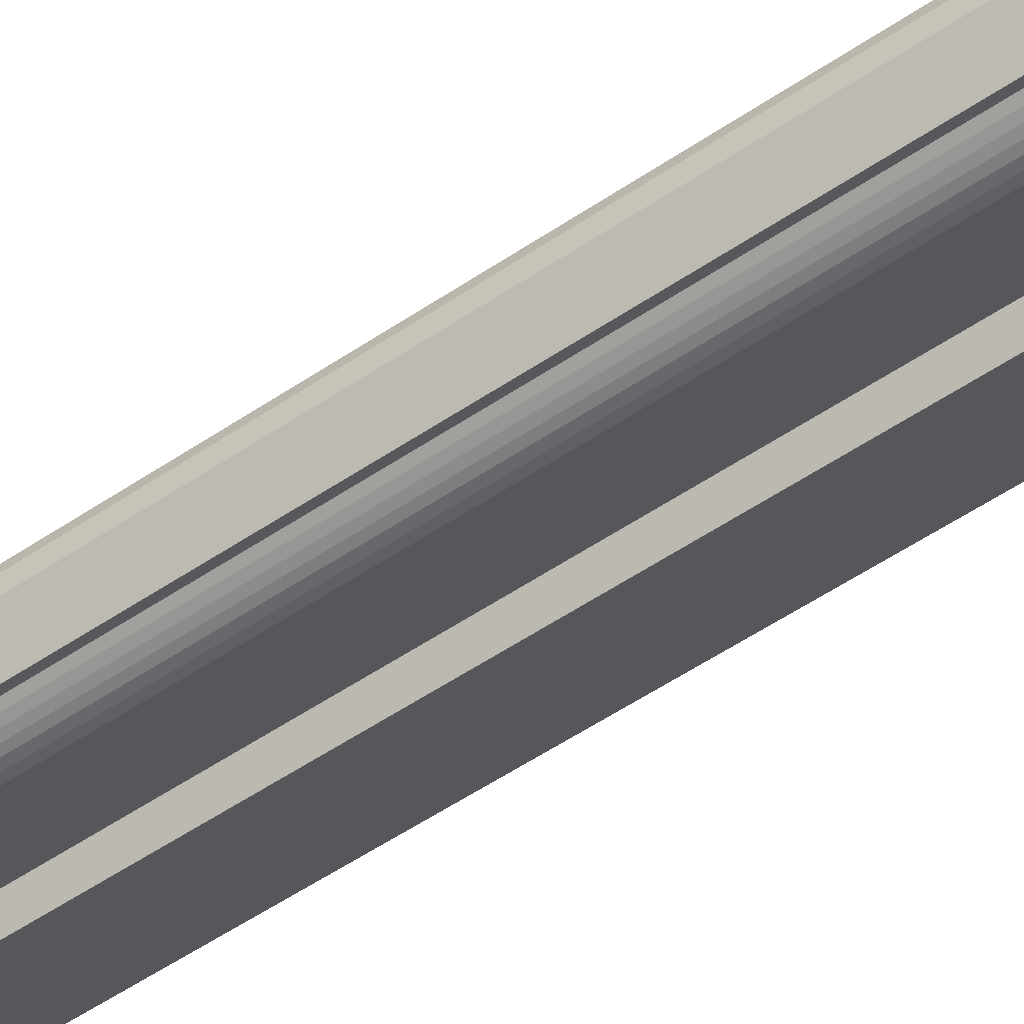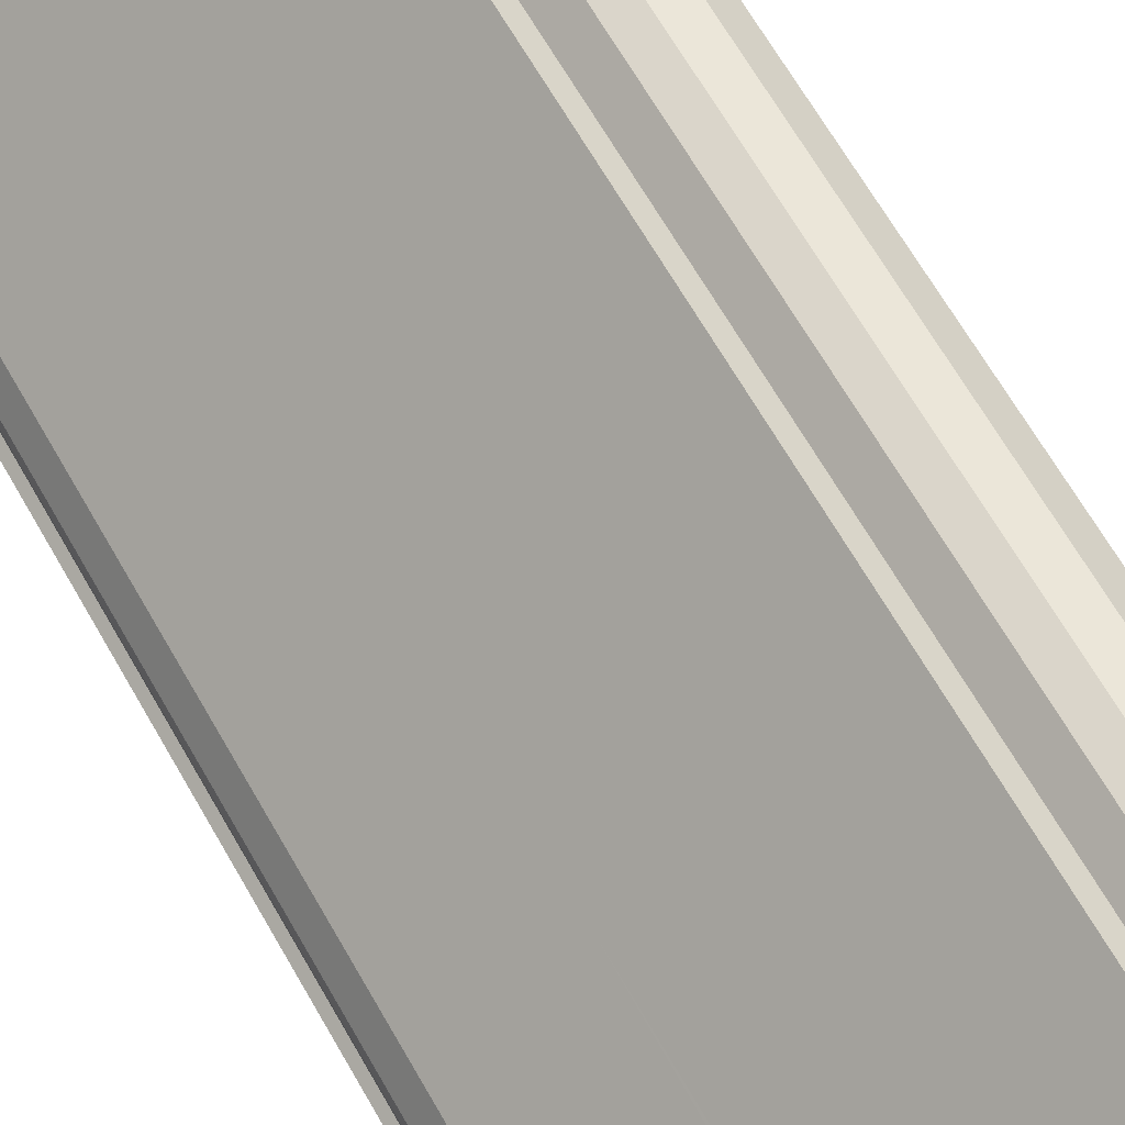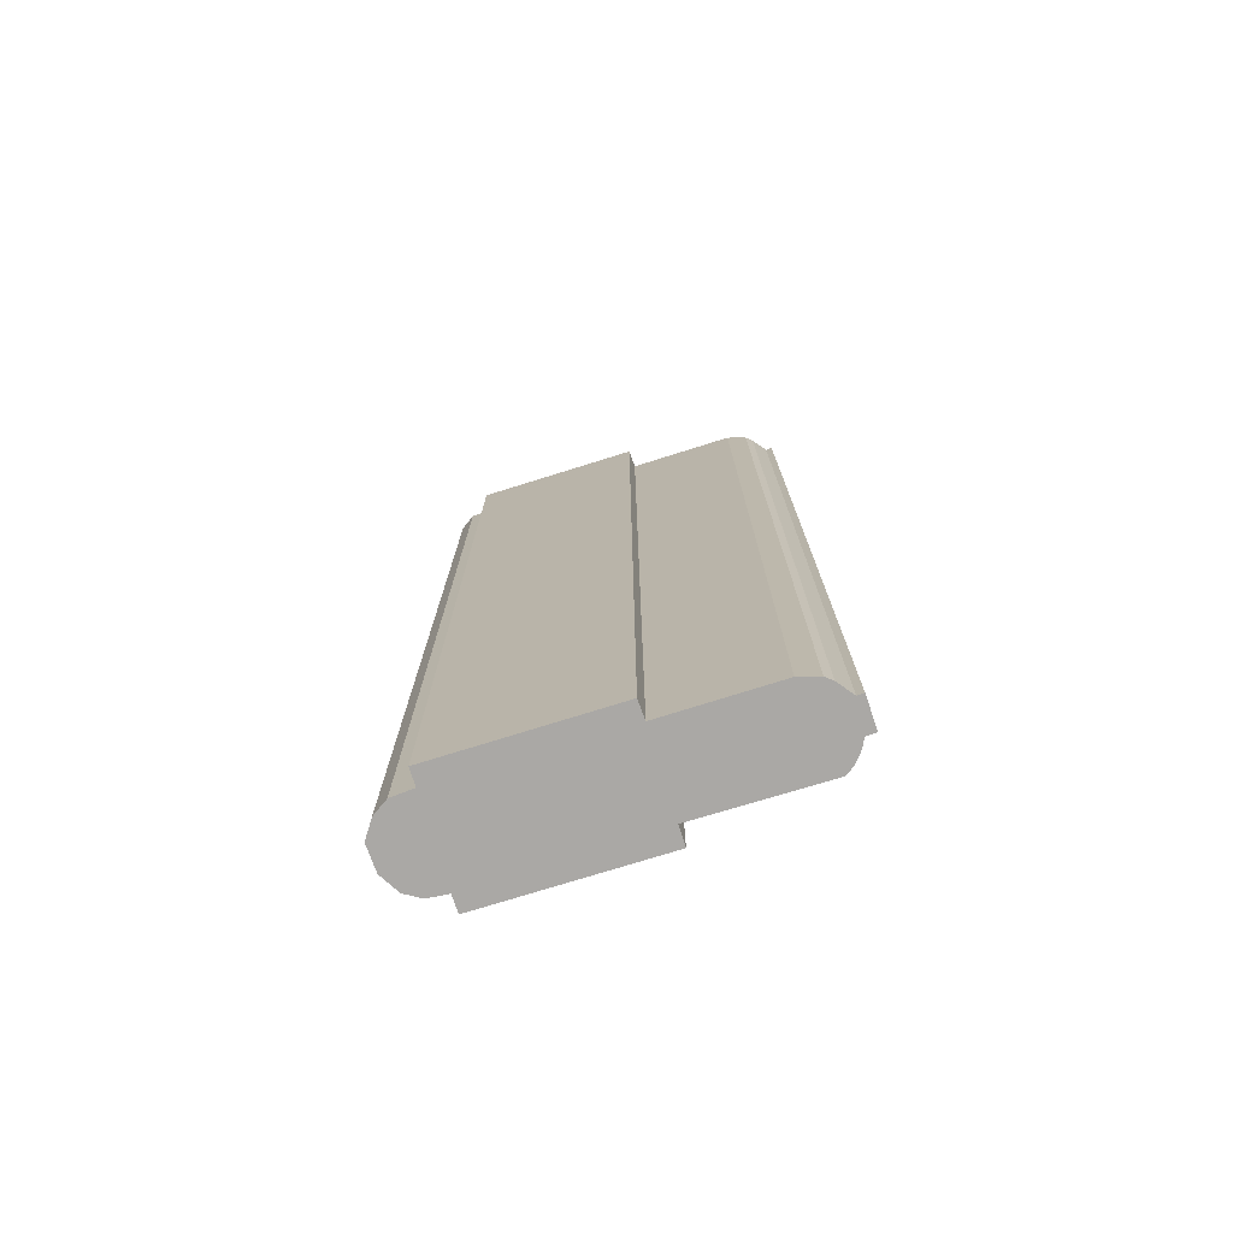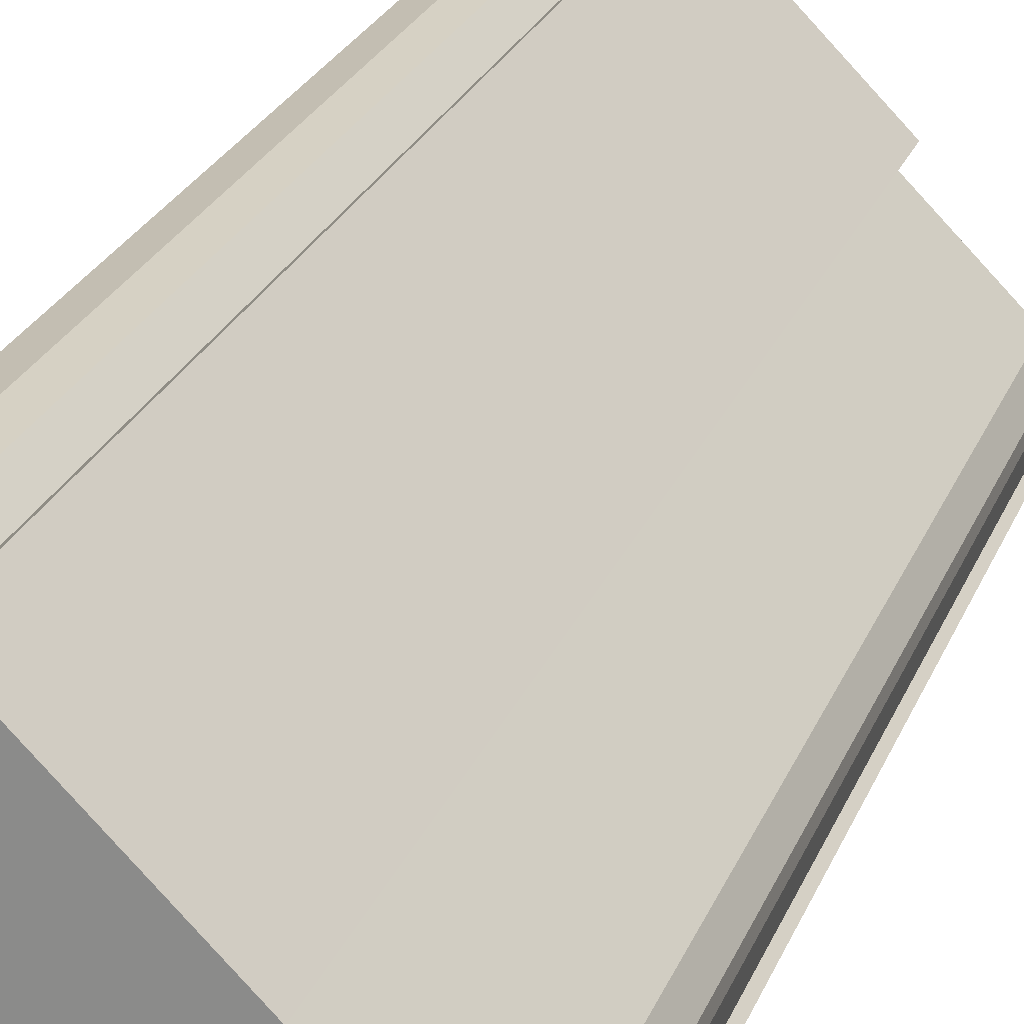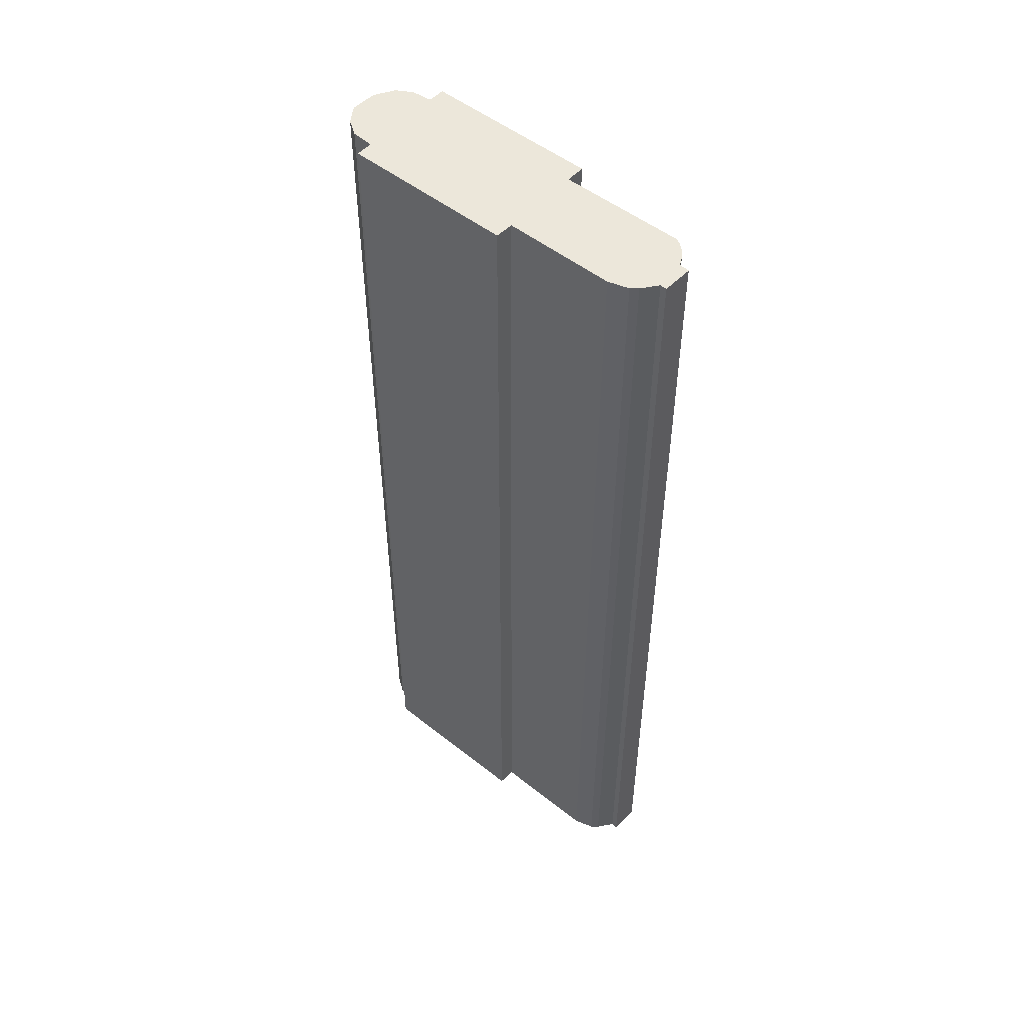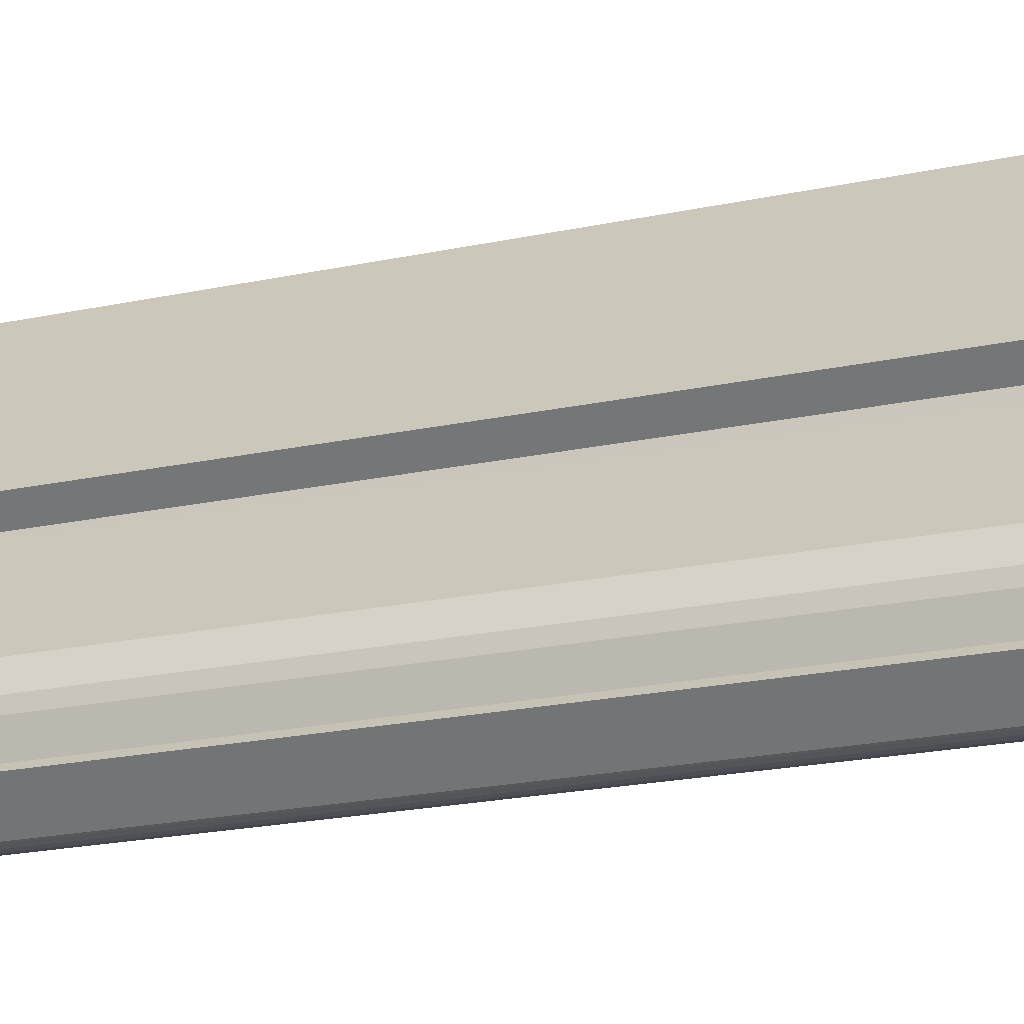
<metadata>
{"format":"obj","ext":"obj","renderer":"f3d","projection":"perspective","resolution":1024,"background":"white","views":[{"elev":-58.0,"azim":124.6,"up":"+Z"},{"elev":62.7,"azim":151.0,"up":"+Z"},{"elev":-75.1,"azim":62.8,"up":"+Y"},{"elev":22.1,"azim":16.5,"up":"+Z"},{"elev":51.3,"azim":86.1,"up":"+Y"},{"elev":-16.6,"azim":115.9,"up":"+Z"}]}
</metadata>
<code>
v  8.69 39.48 -4.58
v  5.773 39.48 -6.396
v  8.175 39.48 -4.062
v  9.357 39.48 -10.09
v  11.38 39.48 -7.297
v  11.77 39.48 -8.057
v  11.8 39.48 -8.41
v  11.7 39.48 -9.185
v  9.595 39.48 -10.15
v  9.839 39.48 -10.18
v  10.06 39.48 -10.17
v  10.27 39.48 -10.14
v  11.9 39.48 -9.368
v  10.49 39.48 -10.09
v  10.7 39.48 -10.01
v  11.01 39.48 -10.29
v  8.697 39.48 -3.503
v  3.486 39.48 1.293
v  3.737 39.48 1.534
v  3.232 39.48 1.05
v  0.684 39.48 -1.356
v  0.187 39.48 -1.859
v  5.206 39.48 -6.961
v  1.808 39.48 1.816
v  0.241 39.48 0.88
v  0.975 39.48 1.663
v  0 39.48 2.417e-15
v  2.538 39.48 1.659
v  0.167 39.48 -0.71
v  3.737 -9.393e-17 1.534
v  3.486 -7.917e-17 1.293
v  3.232 -6.429e-17 1.05
v  0.187 1.138e-16 -1.859
v  0.684 8.303e-17 -1.356
v  0.241 -5.388e-17 0.88
v  0.975 -1.018e-16 1.663
v  8.697 2.145e-16 -3.503
v  8.175 2.487e-16 -4.062
v  11.38 4.468e-16 -7.297
v  8.69 2.804e-16 -4.58
v  11.77 4.933e-16 -8.057
v  11.7 5.624e-16 -9.185
v  11.9 5.736e-16 -9.368
v  2.538 -1.016e-16 1.659
v  11.01 6.302e-16 -10.29
v  5.773 3.916e-16 -6.396
v  5.206 4.262e-16 -6.961
v  11.8 5.15e-16 -8.41
v  10.7 6.131e-16 -10.01
v  9.357 6.178e-16 -10.09
v  0.167 4.348e-17 -0.71
v  10.49 6.177e-16 -10.09
v  10.27 6.208e-16 -10.14
v  10.06 6.227e-16 -10.17
v  9.839 6.232e-16 -10.18
v  9.595 6.213e-16 -10.15
v  0 0 0
v  1.808 -1.112e-16 1.816
g defaultobject
f 1 2 3
f 2 1 4
f 4 1 5
f 4 5 6
f 4 6 7
f 4 7 8
f 4 8 9
f 9 8 10
f 10 8 11
f 11 8 12
f 12 8 13
f 12 13 14
f 14 13 15
f 15 13 16
f 17 18 19
f 18 17 20
f 20 17 21
f 21 17 22
f 22 17 2
f 22 2 23
f 2 17 3
f 24 25 26
f 25 24 27
f 27 24 28
f 27 28 20
f 27 20 29
f 29 20 21
f 18 30 19
f 30 18 20
f 30 20 31
f 31 20 32
f 33 21 22
f 21 33 34
f 35 26 25
f 26 35 36
f 30 17 19
f 17 30 37
f 38 1 3
f 1 38 5
f 5 38 39
f 39 38 40
f 39 6 5
f 6 39 41
f 42 13 8
f 13 42 43
f 44 20 28
f 20 44 32
f 37 3 17
f 3 37 38
f 43 16 13
f 16 43 45
f 46 23 2
f 23 46 47
f 41 7 6
f 7 41 48
f 48 8 7
f 8 48 42
f 45 15 16
f 15 45 49
f 50 2 4
f 2 50 46
f 47 22 23
f 22 47 33
f 34 29 21
f 29 34 51
f 49 14 15
f 14 49 52
f 52 12 14
f 12 52 53
f 53 11 12
f 11 53 54
f 54 10 11
f 10 54 55
f 55 9 10
f 9 55 56
f 56 4 9
f 4 56 50
f 51 27 29
f 27 51 57
f 57 25 27
f 25 57 35
f 36 24 26
f 24 36 58
f 58 28 24
f 28 58 44
f 35 58 36
f 58 35 57
f 58 57 44
f 44 57 51
f 44 51 32
f 32 51 34
f 31 37 30
f 37 31 32
f 37 32 34
f 37 34 33
f 37 33 46
f 46 33 47
f 37 46 38
f 46 40 38
f 40 46 50
f 40 50 39
f 39 50 41
f 41 50 48
f 48 50 56
f 48 56 42
f 42 56 55
f 42 55 54
f 42 54 53
f 42 53 52
f 42 52 49
f 42 49 43
f 43 49 45

</code>
